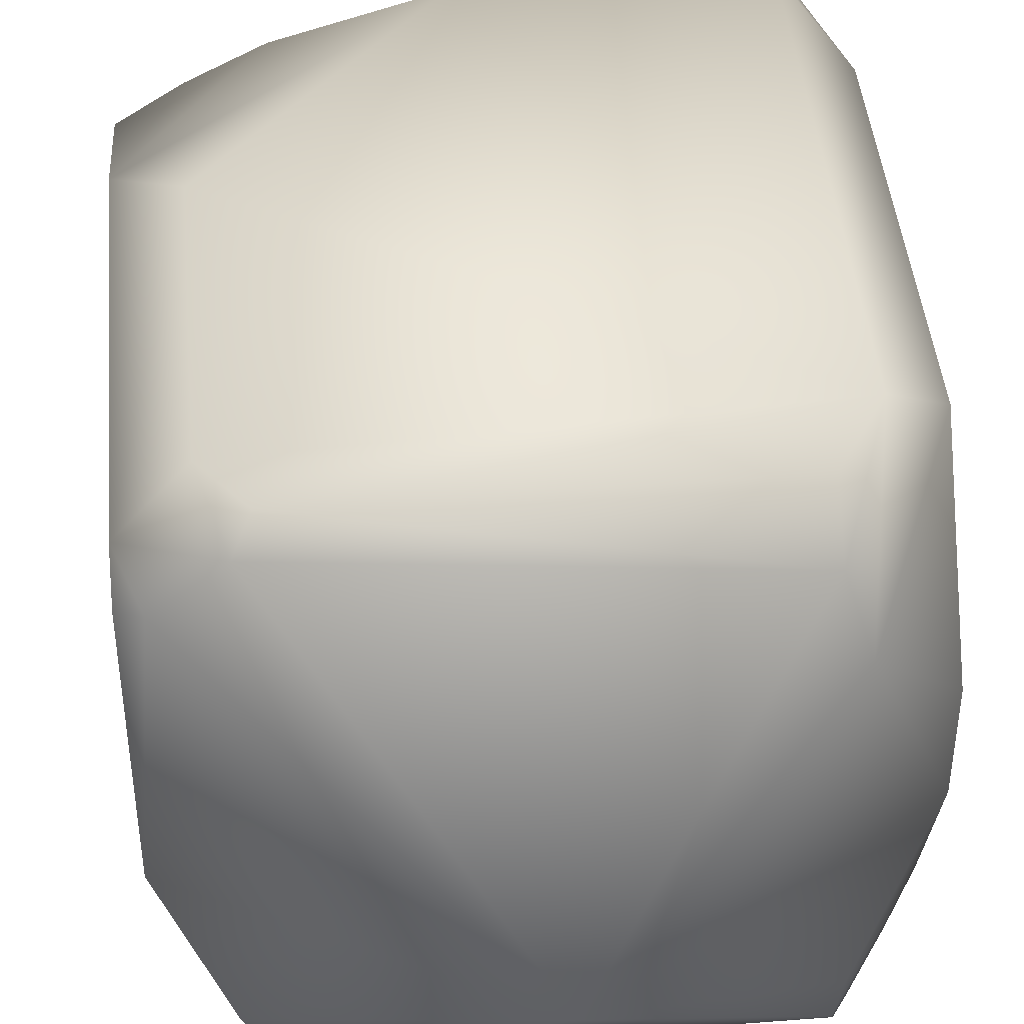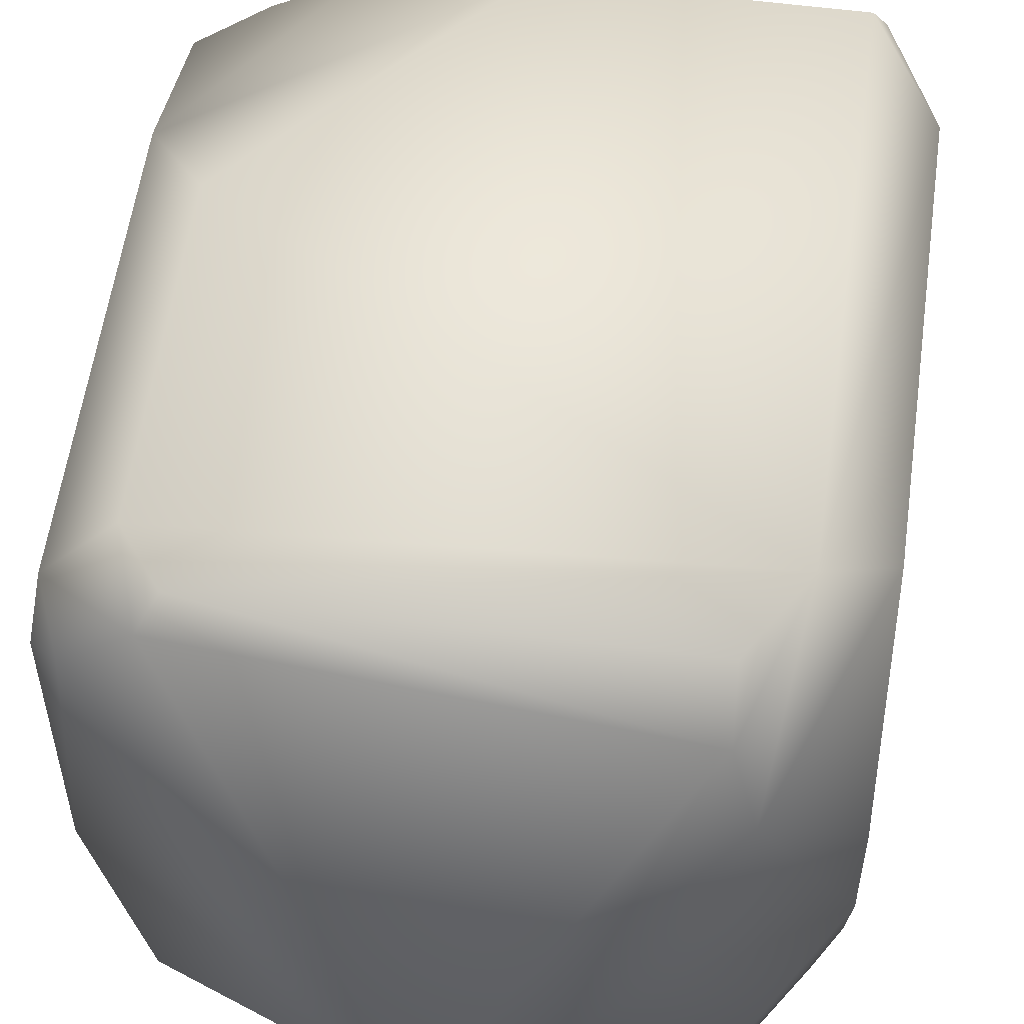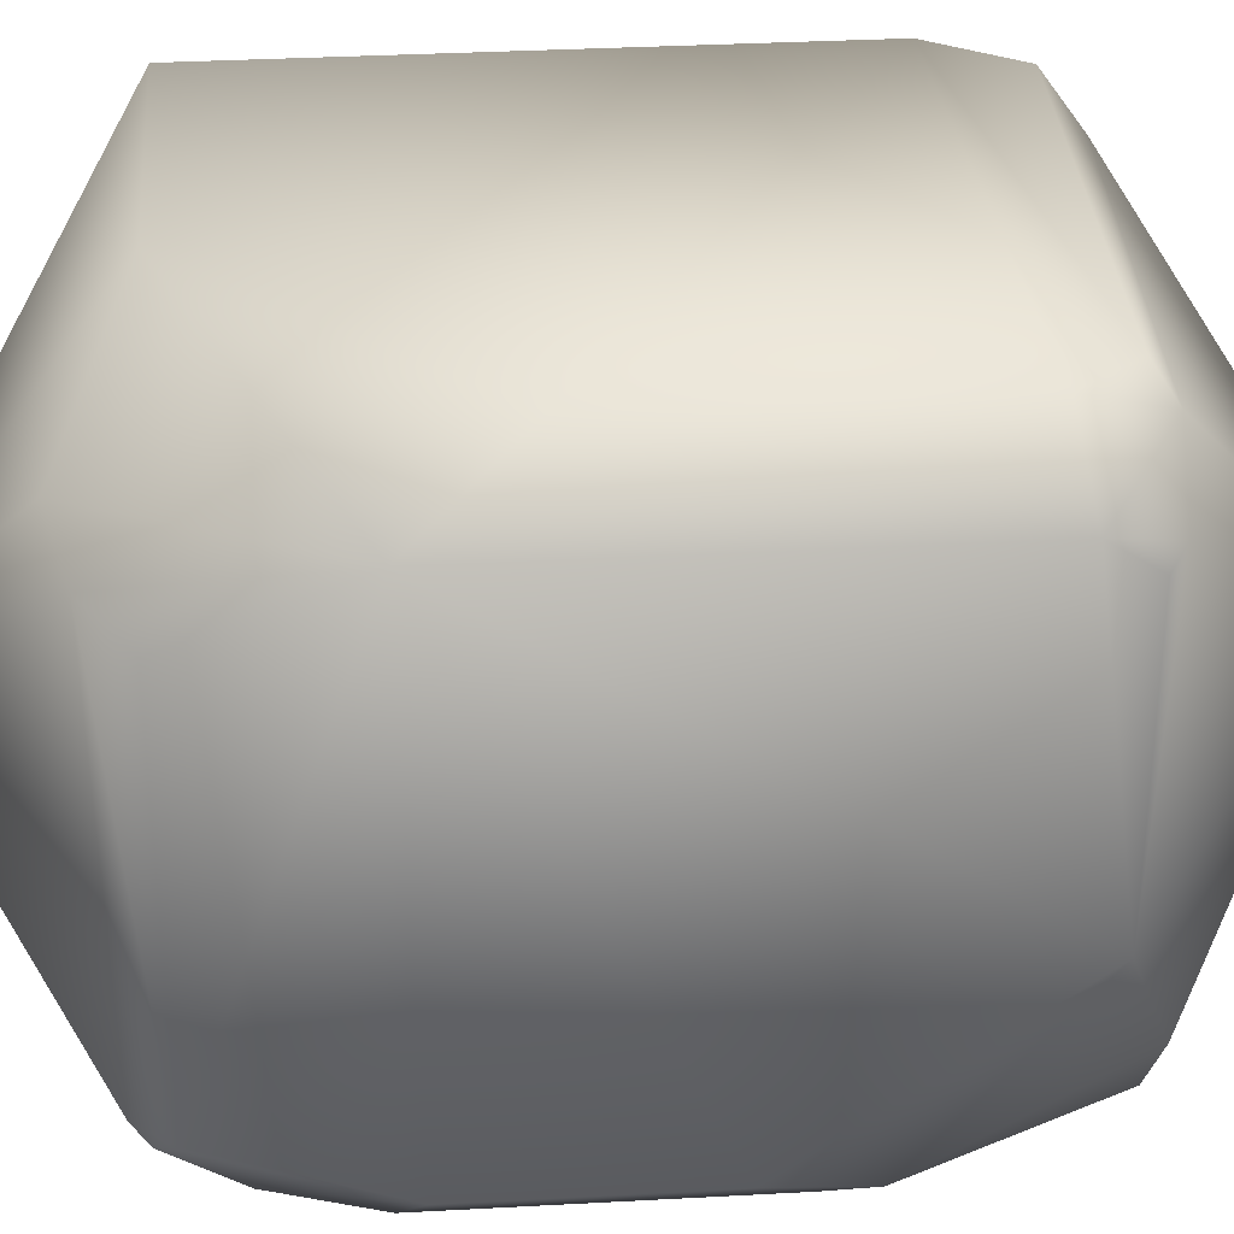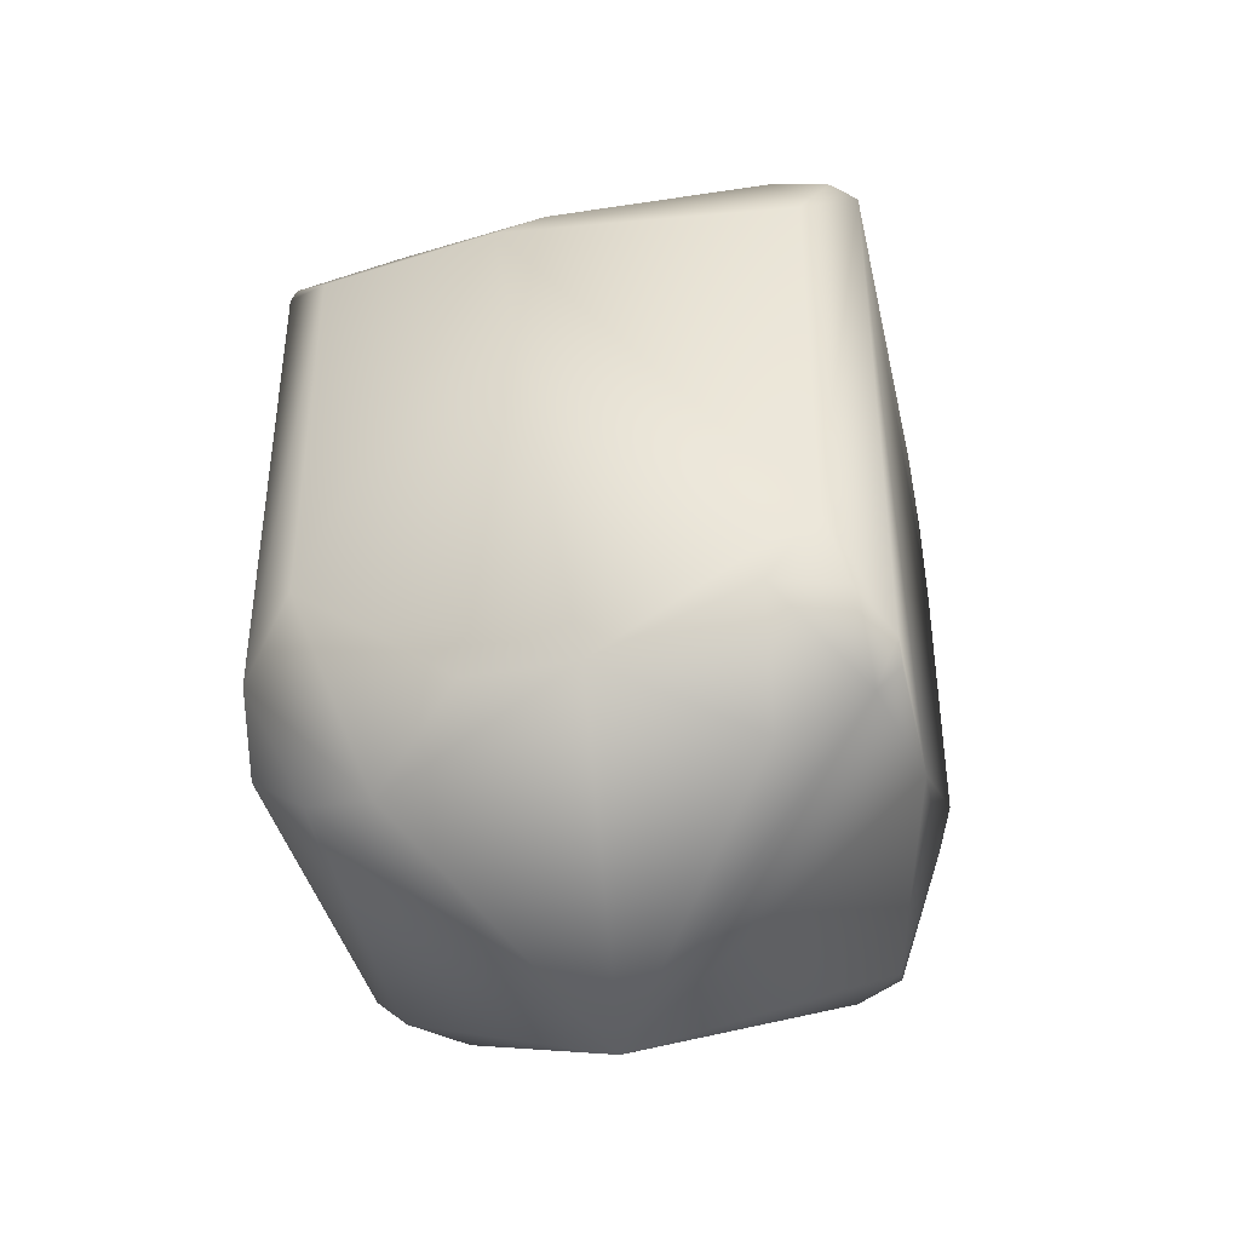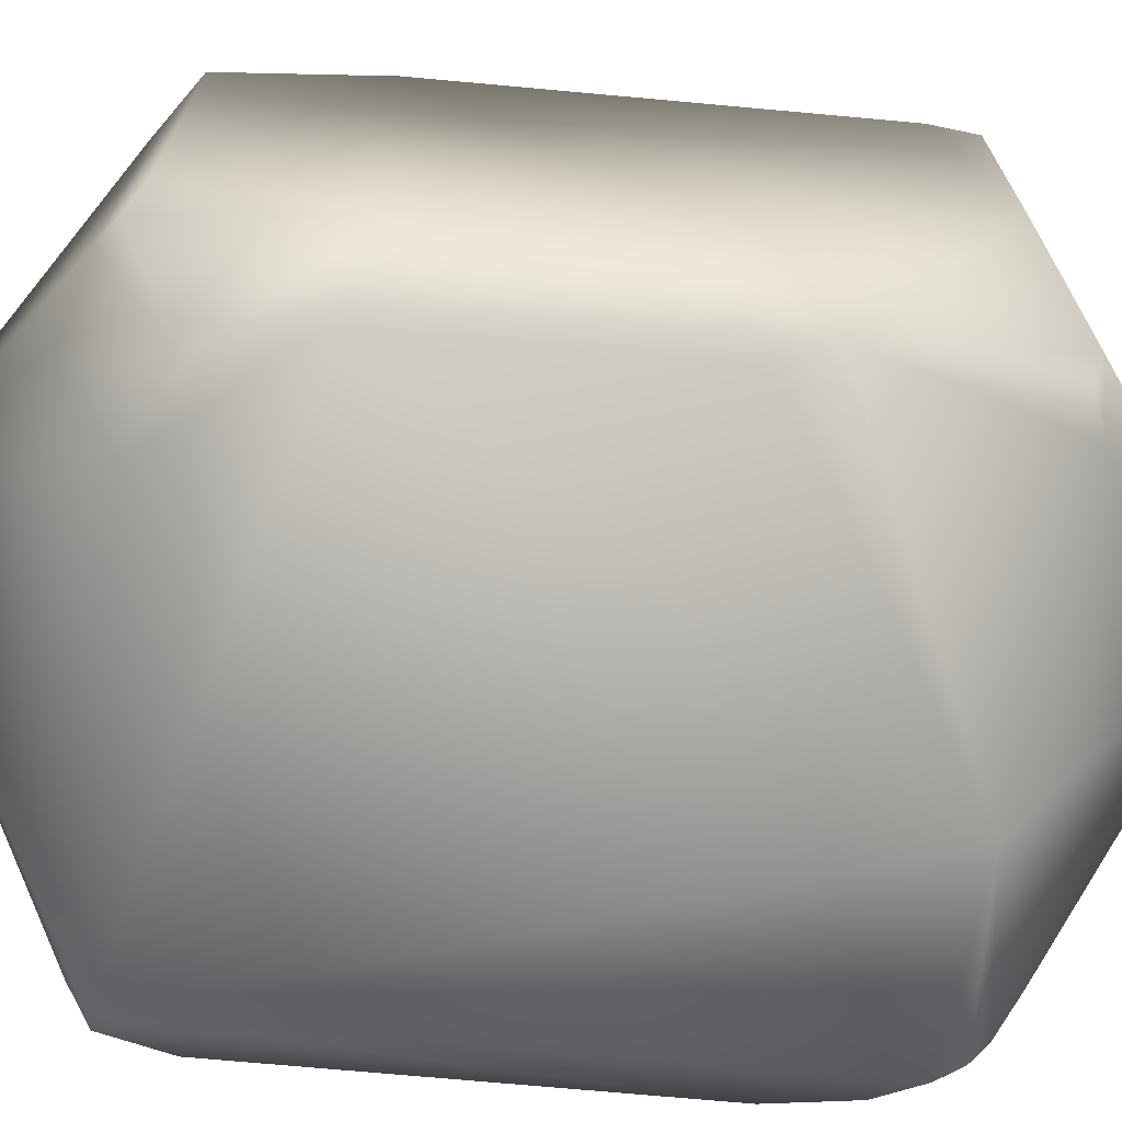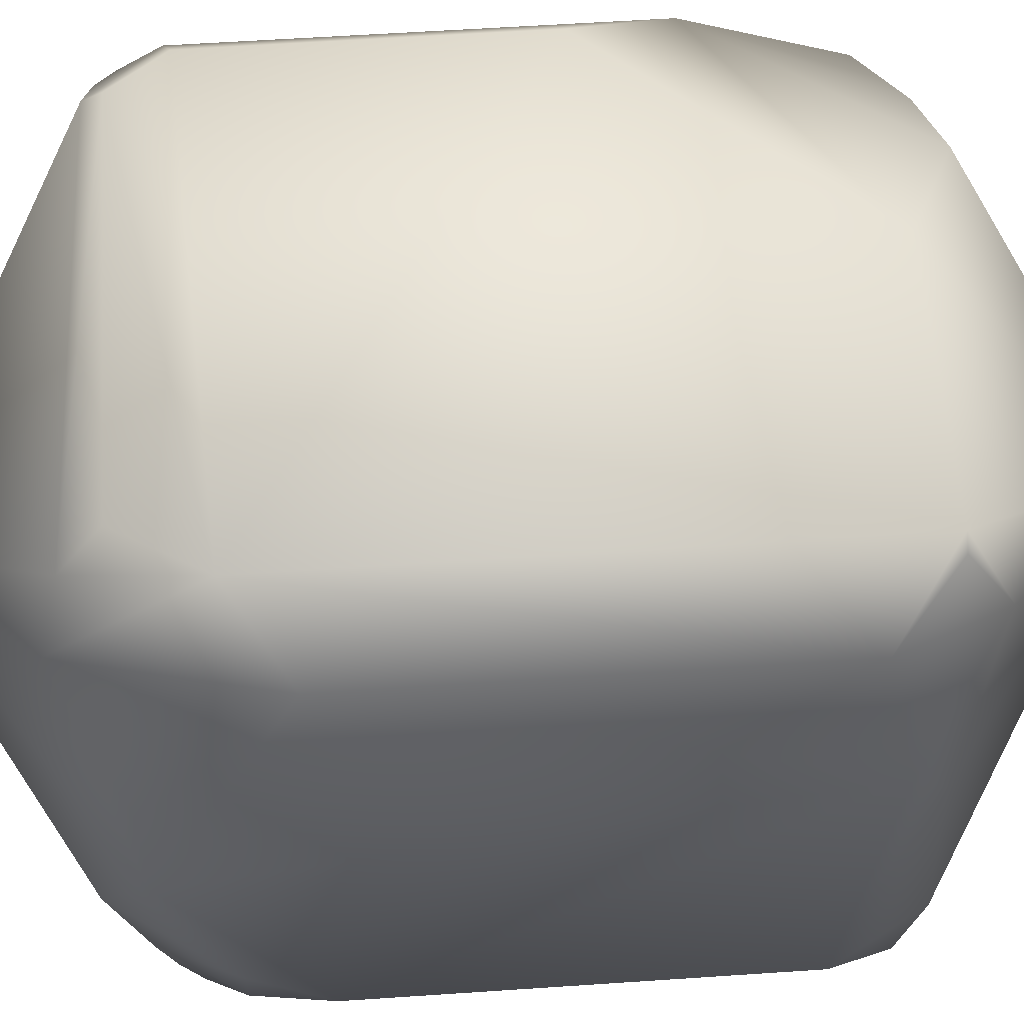
<metadata>
{"format":"obj","ext":"obj","renderer":"f3d","projection":"perspective","resolution":1024,"background":"white","views":[{"elev":43.7,"azim":174.8,"up":"+Y"},{"elev":56.3,"azim":-172.2,"up":"+Y"},{"elev":33.5,"azim":85.7,"up":"+Y"},{"elev":-39.8,"azim":-77.4,"up":"+Z"},{"elev":-71.8,"azim":84.8,"up":"+Y"},{"elev":56.0,"azim":-94.1,"up":"+Y"}]}
</metadata>
<code>
g DiamondMesh
v 1.095 0.8728 -0.9714
v 0.8561 1.074 -0.9861
v 1.49e-08 -1.49e-08 -1.741
v -0.8905 -0.7318 -1.115
v -0.8922 -1.086 -0.9781
v 1.49e-08 -1.49e-08 -1.741
v 0.6784 0.8513 1.653
v 0.9579 0.7633 1.578
v -0 0 2.251
v -0 0 2.251
v 0.9921 -0.7906 1.554
v 0.7025 -0.8816 1.632
v 1.49e-08 -1.49e-08 -1.741
v -0.7723 0.9692 -1.06
v -0.8616 0.6866 -1.136
v -1.185 -0.9735 -0.3859
v -1.107 -1.051 -0.6747
v -1.185 -0.7657 -0.6685
v 0.09081 1.185 1.419
v 0.6784 0.8513 1.653
v -0 0 2.251
v -0.9439 1.185 1.419
v 0.8239 -1.185 1.26
v 0.9921 -0.7906 1.554
v 1.085 -0.802 1.489
v 0.7025 -0.8816 1.632
v 0.5496 -1.185 1.419
v 0.7516 -0.9432 -1.078
v 1.006 -1.122 -0.3602
v 0.8784 -0.9346 -1.032
v -0.2798 -1.185 -0.9087
v 0.9439 -1.185 -0.1985
v 0.9579 0.7633 1.578
v 1.185 0.9439 0.8523
v 1.185 0.7293 1.419
v 0.6784 0.8513 1.653
v 0.09081 1.185 1.419
v 0.9439 1.185 0.4815
v 1.185 0.9439 -0.7474
v 1.185 0.9439 0.8523
v 0.9439 1.185 0.4815
v 0.9439 1.185 -0.7055
v 0.8561 1.074 -0.9861
v 0.9439 1.185 -0.7055
v 0.79 1.185 -0.9087
v 1.185 0.9439 -0.7474
v 1.095 0.8728 -0.9714
v 1.185 0.836 -0.9087
v 0.8561 1.074 -0.9861
v -0.7723 0.9692 -1.06
v 1.49e-08 -1.49e-08 -1.741
v 0.79 1.185 -0.9087
v -0.7613 1.185 -0.9087
v 0.5496 -1.185 1.419
v -0.9735 -1.185 1.419
v -0 0 2.251
v 0.7025 -0.8816 1.632
v -1.115 0.05516 1.468
v -0.9007 0.7177 1.618
v -0 0 2.251
v -1.039 -0.8541 1.521
v -0.9735 -1.185 1.419
v -1.073 -1.085 1.419
v -1.039 -0.8541 1.521
v -0 0 2.251
v -1.115 0.05516 1.468
v -1.185 -0.9735 1.187
v -1.185 0.2489 1.339
v -1.039 -0.8541 1.521
v -1.073 -1.085 1.419
v -0.9439 1.185 1.419
v -0 0 2.251
v -0.9007 0.7177 1.618
v -0.9904 1.138 1.419
v -0.8616 0.6866 -1.136
v -1.185 0.9439 -0.4029
v -1.185 0.3007 -0.9087
v -0.9439 1.185 -0.6088
v -0.7723 0.9692 -1.06
v -0.7613 1.185 -0.9087
v -0.9439 1.185 -0.6088
v -1.185 0.9439 1.203
v -1.185 0.9439 -0.4029
v -0.9439 1.185 1.419
v -0.9904 1.138 1.419
v 1.006 -1.122 -0.3602
v 0.9384 -0.7478 -1.082
v 0.8784 -0.9346 -1.032
v 1.185 -0.265 -0.9087
v 1.185 -0.9439 -0.006913
v 0.9439 -1.185 -0.1985
v 1.185 -0.9439 -0.006913
v 1.006 -1.122 -0.3602
v 0.9439 -1.185 0.899
v 1.185 -0.9439 0.8137
v 0.8239 -1.185 1.26
v 1.085 -0.802 1.489
v 1.185 -0.7155 1.419
v 0.9384 -0.7478 -1.082
v 1.49e-08 -1.49e-08 -1.741
v 0.7516 -0.9432 -1.078
v 0.8784 -0.9346 -1.032
v -0.8922 -1.086 -0.9781
v -0.9735 -1.185 -0.8207
v -0.9138 -1.185 -0.9087
v -1.107 -1.051 -0.6747
v -1.185 -0.7657 -0.6685
v -0.8905 -0.7318 -1.115
v -1.185 -0.1339 -0.9087
v -1.115 0.05516 1.468
v -1.185 0.2489 1.339
v -0.9007 0.7177 1.618
v -1.185 0.9439 1.203
v -0.9904 1.138 1.419
v 1.095 0.8728 -0.9714
v 1.185 -0.265 -0.9087
v 1.185 0.836 -0.9087
v 1.49e-08 -1.49e-08 -1.741
v 0.9384 -0.7478 -1.082
v -0.8905 -0.7318 -1.115
v 1.49e-08 -1.49e-08 -1.741
v -1.185 -0.1339 -0.9087
v -0.8616 0.6866 -1.136
v -1.185 0.3007 -0.9087
v -1.107 -1.051 -0.6747
v -1.185 -0.9735 -0.3859
v -0.9735 -1.185 -0.8207
v -0.9735 -1.185 1.419
v -1.185 -0.9735 1.187
v -1.073 -1.085 1.419
v -1.185 -0.7657 -0.6685
v -1.185 -0.1339 -0.9087
v -1.185 -0.9735 -0.3859
v -1.185 0.2489 1.339
v -1.185 -0.9735 1.187
v -1.185 0.9439 -0.4029
v -1.185 0.9439 1.203
v -1.185 0.3007 -0.9087
v 0.7516 -0.9432 -1.078
v 1.49e-08 -1.49e-08 -1.741
v -0.2798 -1.185 -0.9087
v -0.8922 -1.086 -0.9781
v -0.9138 -1.185 -0.9087
v -0.2798 -1.185 -0.9087
v 0.9439 -1.185 0.899
v 0.9439 -1.185 -0.1985
v -0.9735 -1.185 1.419
v -0.9735 -1.185 -0.8207
v -0.9138 -1.185 -0.9087
v 0.5496 -1.185 1.419
v 0.8239 -1.185 1.26
v 1.185 0.836 -0.9087
v 1.185 -0.265 -0.9087
v 1.185 0.9439 -0.7474
v 1.185 0.9439 0.8523
v 1.185 -0.9439 -0.006913
v 1.185 -0.9439 0.8137
v 1.185 -0.7155 1.419
v 1.185 0.7293 1.419
v 1.085 -0.802 1.489
v 0.9921 -0.7906 1.554
v 1.185 -0.7155 1.419
v 0.9579 0.7633 1.578
v 1.185 0.7293 1.419
v -0 0 2.251
v -0.7613 1.185 -0.9087
v 0.79 1.185 -0.9087
v -0.9439 1.185 -0.6088
v 0.9439 1.185 -0.7055
v 0.9439 1.185 0.4815
v 0.09081 1.185 1.419
v -0.9439 1.185 1.419
g DiamondMesh_0
f 3 2 1
f 6 5 4
f 9 8 7
f 12 11 10
f 15 14 13
f 18 17 16
f 21 20 19
f 22 21 19
f 25 24 23
f 26 23 24
f 27 23 26
f 30 29 28
f 28 29 31
f 32 31 29
f 35 34 33
f 33 34 36
f 36 34 37
f 37 34 38
f 41 40 39
f 42 41 39
f 45 44 43
f 46 43 44
f 46 47 43
f 48 47 46
f 51 50 49
f 49 50 52
f 53 52 50
f 56 55 54
f 57 56 54
f 60 59 58
f 61 60 58
f 64 63 62
f 65 64 62
f 68 67 66
f 66 67 69
f 69 67 70
f 73 72 71
f 74 73 71
f 77 76 75
f 78 75 76
f 78 79 75
f 80 79 78
f 83 82 81
f 81 82 84
f 84 82 85
f 88 87 86
f 89 86 87
f 90 86 89
f 93 92 91
f 91 92 94
f 94 92 95
f 94 95 96
f 96 95 97
f 98 97 95
f 101 100 99
f 102 101 99
f 105 104 103
f 106 103 104
f 107 103 106
f 103 107 108
f 109 108 107
f 112 111 110
f 112 113 111
f 114 113 112
f 117 116 115
f 118 115 116
f 119 118 116
f 122 121 120
f 122 123 121
f 124 123 122
f 127 126 125
f 128 126 127
f 126 128 129
f 130 129 128
f 133 132 131
f 132 133 134
f 135 134 133
f 136 132 134
f 137 136 134
f 138 132 136
f 141 140 139
f 141 142 140
f 143 142 141
f 146 145 144
f 145 147 144
f 148 144 147
f 149 144 148
f 147 145 150
f 151 150 145
f 154 153 152
f 155 153 154
f 153 155 156
f 156 155 157
f 157 155 158
f 159 158 155
f 162 161 160
f 161 162 163
f 164 163 162
f 165 161 163
f 168 167 166
f 167 168 169
f 169 168 170
f 168 171 170
f 172 171 168

</code>
